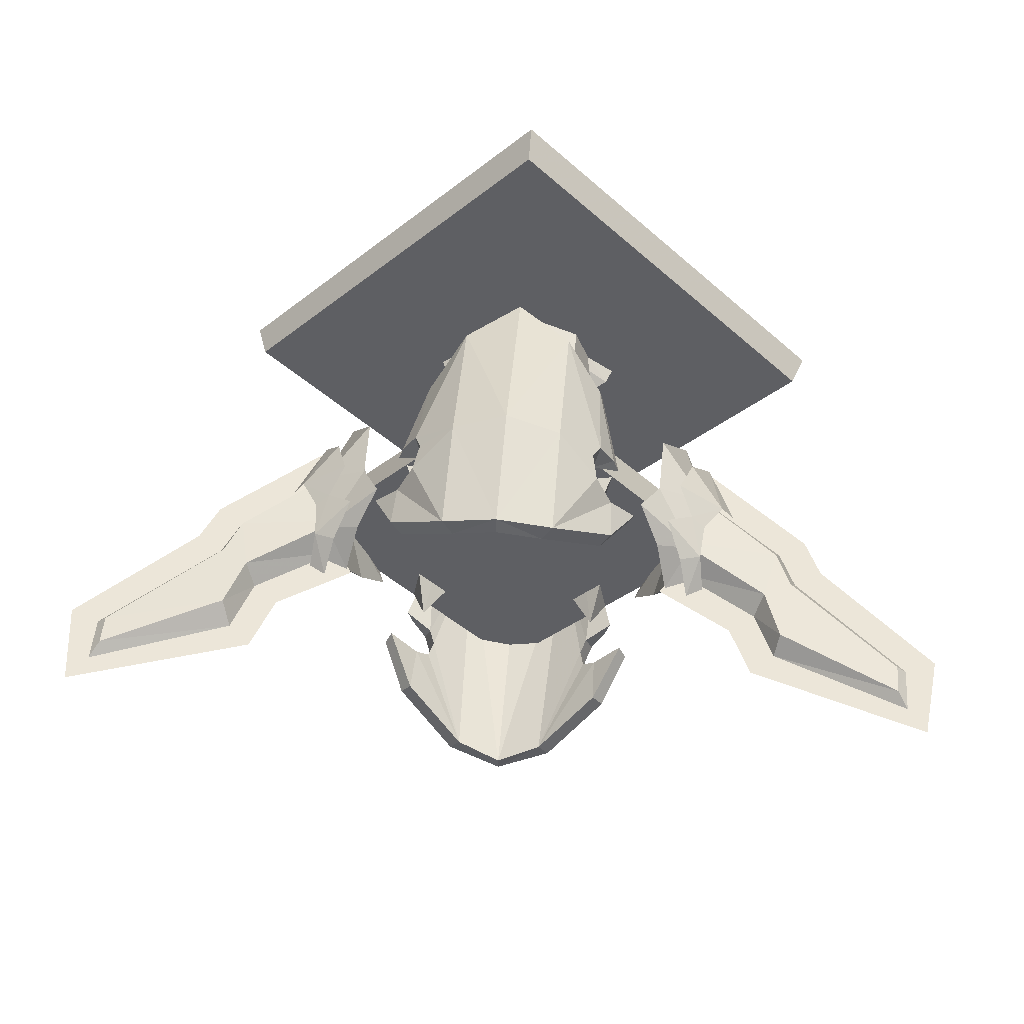
<metadata>
{"format":"obj","ext":"obj","renderer":"f3d","projection":"perspective","resolution":1024,"background":"white","views":[{"elev":48.7,"azim":4.5,"up":"+Y"}]}
</metadata>
<code>
g 1
v 41.09 -1.6e-05 61.38
v 37.67 -1.8e-05 64.71
v 63.28 -2.3e-05 73.58
v 60.61 -2.1e-05 69.62
v 38.11 -1.5e-05 54.06
v 34.41 -1.6e-05 57.08
v 26.26 -1.1e-05 46.25
v 23.72 -1.2e-05 50.29
v 42.04 -1.3e-05 41.71
v 45.95 -1.2e-05 38.97
v 29.43 -8e-06 24.37
v 26.26 -9e-06 27.94
v 44.37 -1.5e-05 47.42
v 48.33 -1.3e-05 44.75
v 60.6 -2e-05 62.8
v 64.99 -2e-05 60.92
v 60.61 -2.1e-05 69.62
v 41.09 -1.6e-05 61.38
v 38.11 -1.5e-05 54.06
v 26.26 -1.1e-05 46.25
v 26.26 -9e-06 27.94
v 42.04 -1.3e-05 41.71
v 44.37 -1.5e-05 47.42
v 60.6 -2e-05 62.8
v -60.61 0 69.62
v -63.33 -2e-06 73.54
v -37.24 -5e-06 65.34
v -40.68 -2e-06 62.03
v -34.36 -4e-06 57.01
v -38.11 -1e-06 54.06
v -23.72 -4e-06 50.29
v -26.26 -2e-06 46.25
v -26.26 1e-06 27.94
v -29.43 3e-06 24.37
v -45.95 4e-06 38.97
v -42.04 1e-06 41.71
v -48.33 3e-06 44.75
v -44.37 1e-06 47.42
v -64.99 3e-06 60.92
v -60.6 1e-06 62.8
v -40.68 -2e-06 62.03
v -60.61 0 69.62
v -38.11 -1e-06 54.06
v -26.26 -2e-06 46.25
v -42.04 1e-06 41.71
v -26.26 1e-06 27.94
v -44.37 1e-06 47.42
v -60.6 1e-06 62.8
f 2 1 3
f 4 3 1
f 6 5 2
f 1 2 5
f 8 7 6
f 5 6 7
f 10 9 11
f 12 11 9
f 14 13 10
f 9 10 13
f 16 15 14
f 13 14 15
f 3 4 16
f 15 16 4
f 3 17 2
f 18 2 17
f 2 18 6
f 19 6 18
f 6 19 8
f 20 8 19
f 11 21 10
f 22 10 21
f 10 22 14
f 23 14 22
f 14 23 16
f 24 16 23
f 16 24 3
f 17 3 24
f 26 25 27
f 28 27 25
f 27 28 29
f 30 29 28
f 29 30 31
f 32 31 30
f 34 33 35
f 36 35 33
f 35 36 37
f 38 37 36
f 37 38 39
f 40 39 38
f 39 40 26
f 25 26 40
f 27 41 26
f 42 26 41
f 29 43 27
f 41 27 43
f 31 44 29
f 43 29 44
f 35 45 34
f 46 34 45
f 37 47 35
f 45 35 47
f 39 48 37
f 47 37 48
f 26 42 39
f 48 39 42
g yingxiongtai_zhiyetaizuo5
v -7e-06 -44.37 3.378
v 44.32 -8e-06 3.378
v 46.02 -8e-06 -1.677
v -8e-06 -46.08 -1.677
v 0 0 3.378
v 44.32 -8e-06 3.378
v -7e-06 -44.37 3.378
v 10.11 -2.98 3.182
v 10.43 -2.384 5.91
v 13.32 -3e-06 5.99
v 14.25 -3e-06 3.182
v 11.4 -3e-06 7.734
v -46.02 8e-06 -1.677
v -44.32 7e-06 3.378
v -44.32 7e-06 3.378
v -10.11 -2.98 3.182
v -14.25 2e-06 3.182
v -13.32 2e-06 5.99
v -10.43 -2.384 5.91
v -11.4 1e-06 7.734
v 5.512 -9.527 18.81
v -3e-06 -15.85 19.08
v -2e-06 -12.62 26.2
v -2e-06 -11.82 15.35
v 2.287 -13.99 16.39
v 3.784 -12.55 14.88
v -2e-06 -13.3 12.82
v -2e-06 -14.44 15.15
v 2.287 -13.09 18.87
v 3.784 -11.06 18.98
v -2e-06 -12.64 20.11
v 2.287 -13.09 18.87
v 2.287 -13.99 16.39
v -2e-06 -14.44 15.15
v -5.512 -9.527 18.81
v -2.287 -13.99 16.39
v -3.784 -12.55 14.88
v -2.287 -13.09 18.87
v -3.784 -11.06 18.98
v -2.287 -13.99 16.39
v -2.287 -13.09 18.87
v 8e-06 44.37 3.378
v 8e-06 46.08 -1.677
v 8e-06 44.37 3.378
v 10.11 2.98 3.182
v 10.43 2.384 5.91
v -10.11 2.98 3.182
v -10.43 2.384 5.91
v 5.512 9.527 18.81
v 2e-06 12.62 26.2
v 3e-06 15.85 19.08
v 2e-06 11.82 15.35
v 2.287 13.99 16.39
v 3e-06 14.44 15.15
v 2e-06 13.3 12.82
v 3.784 12.55 14.88
v 2.287 13.09 18.87
v 3.784 11.06 18.98
v 2e-06 12.64 20.11
v 3e-06 14.44 15.15
v 2.287 13.99 16.39
v 2.287 13.09 18.87
v -5.512 9.527 18.81
v -2.287 13.99 16.39
v -3.784 12.55 14.88
v -2.287 13.09 18.87
v -3.784 11.06 18.98
v -2.287 13.09 18.87
v -2.287 13.99 16.39
v -2e-06 -11.37 3.345
v -2e-06 -11.37 12.58
v 8.038 -8.038 12.58
v 8.038 -8.038 3.345
v 11.37 -1e-06 12.58
v 11.37 -2e-06 3.345
v -2e-06 -13.68 16.09
v 9.671 -9.671 16.09
v -2e-06 -11.37 18.75
v 8.038 -8.038 18.75
v 11.37 -1e-06 18.75
v 13.68 -2e-06 16.09
v -2e-06 -12.58 26.39
v 8.894 -8.894 26.39
v 12.58 -1e-06 26.39
v -3e-06 -18.62 32.59
v 13.17 -13.17 32.59
v 18.62 -2e-06 32.59
v -8.038 -8.038 3.345
v -8.038 -8.038 12.58
v -11.37 2e-06 3.345
v -11.37 3e-06 12.58
v -9.671 -9.671 16.09
v -13.68 3e-06 16.09
v -8.038 -8.038 18.75
v -11.37 3e-06 18.75
v -8.894 -8.894 26.39
v -12.58 3e-06 26.39
v -13.17 -13.17 32.59
v -18.62 4e-06 32.59
v 2e-06 11.37 3.345
v 8.038 8.038 3.345
v 8.038 8.038 12.58
v 2e-06 11.37 12.58
v 9.671 9.671 16.09
v 3e-06 13.68 16.09
v 8.038 8.038 18.75
v 2e-06 11.37 18.75
v 8.894 8.894 26.39
v 2e-06 12.58 26.39
v 13.17 13.17 32.59
v 3e-06 18.62 32.59
v -8.038 8.038 12.58
v -8.038 8.038 3.345
v -9.671 9.671 16.09
v -8.038 8.038 18.75
v -8.894 8.894 26.39
v -13.17 13.17 32.59
v -2e-06 -26.64 32.64
v -2e-06 -31.02 41.28
v 31.02 -5e-06 41.28
v 26.64 -4e-06 32.64
v 31.02 -5e-06 41.28
v -2e-06 -31.02 41.28
v 0 -2e-06 41.28
v -26.64 0 32.64
v -31.02 0 41.28
v -31.02 0 41.28
v 2e-06 26.64 32.64
v 3e-06 31.02 41.28
v 3e-06 31.02 41.28
v 15.69 -20.65 42.82
v 12.97 -21.47 30.68
v 13.65 -23.47 43.66
v 15.9 -20.43 57.17
v 19.13 -16.99 50.21
v 15.64 -20.7 51.11
v 7.762 -27.36 24.93
v 7.764 -29.47 46.16
v -5e-06 -32.5 46.1
v -5e-06 -30.05 63.78
v -5e-06 -28.95 19.63
v 7.771 -27.36 62.41
v 13.41 -23.72 49.9
v 12.65 -24.52 46.18
v 7.762 -27.36 24.93
v 7.69 -25.31 23.65
v -4e-06 -26.68 18.35
v -5e-06 -28.95 19.63
v 15.69 -20.65 42.82
v 16.42 -18.45 42.82
v 13.38 -19.41 30.23
v 12.97 -21.47 30.68
v 15.9 -20.43 57.17
v 14.44 -18.38 57.56
v 18.13 -14.94 49.97
v 19.13 -16.99 50.21
v -5e-06 -30.05 63.78
v -4e-06 -27.77 64.18
v 6.306 -25.3 62.8
v 7.771 -27.36 62.41
v 18.13 -14.94 49.97
v 14.2 -19.11 50.14
v 15.64 -20.7 51.11
v 13.65 -23.47 43.66
v 12.68 -20.73 44.45
v 12.5 -20.92 49.21
v 13.41 -23.72 49.9
v 12.65 -24.52 46.18
v 11.92 -21.53 46.37
v 16.42 -18.45 42.82
v 12.68 -20.73 44.45
v 13.38 -19.41 30.23
v 14.44 -18.38 57.56
v 14.2 -19.11 50.14
v 18.13 -14.94 49.97
v 7.69 -25.31 23.65
v -4e-06 -27.77 64.18
v -4e-06 -26.68 18.35
v 6.306 -25.3 62.8
v 12.5 -20.92 49.21
v 11.92 -21.53 46.37
v 14.46 -10.11 41.35
v 15.5 -15.45 41.35
v 13.29 -13.24 46.7
v 10.33 -14.25 41.35
v 12.38 -12.15 41.35
v 14.46 -10.11 41.35
v 13.29 -13.24 46.7
v 10.33 -14.25 41.35
v 16.42 -18.45 42.82
v -15.69 -20.65 42.82
v -13.65 -23.47 43.66
v -12.97 -21.47 30.68
v -15.9 -20.43 57.17
v -15.64 -20.7 51.11
v -19.13 -16.99 50.21
v -7.762 -27.36 24.93
v -7.764 -29.47 46.16
v -7.771 -27.36 62.41
v -13.41 -23.72 49.9
v -12.65 -24.52 46.18
v -7.762 -27.36 24.93
v -7.69 -25.31 23.65
v -15.69 -20.65 42.82
v -12.97 -21.47 30.68
v -13.38 -19.41 30.23
v -16.42 -18.45 42.82
v -15.9 -20.43 57.17
v -19.13 -16.99 50.21
v -18.13 -14.94 49.97
v -14.44 -18.38 57.56
v -7.771 -27.36 62.41
v -6.306 -25.3 62.8
v -15.64 -20.7 51.11
v -14.2 -19.11 50.14
v -18.13 -14.94 49.97
v -13.65 -23.47 43.66
v -12.68 -20.73 44.45
v -13.41 -23.72 49.9
v -12.5 -20.92 49.21
v -12.65 -24.52 46.18
v -11.92 -21.53 46.37
v -16.42 -18.45 42.82
v -13.38 -19.41 30.23
v -12.68 -20.73 44.45
v -14.44 -18.38 57.56
v -18.13 -14.94 49.97
v -14.2 -19.11 50.14
v -7.69 -25.31 23.65
v -6.306 -25.3 62.8
v -12.5 -20.92 49.21
v -11.92 -21.53 46.37
v -14.46 -10.11 41.35
v -13.29 -13.24 46.7
v -15.5 -15.45 41.35
v -10.33 -14.25 41.35
v -12.38 -12.15 41.35
v -13.29 -13.24 46.7
v -14.46 -10.11 41.35
v -10.33 -14.25 41.35
v -16.42 -18.45 42.82
v 26.32 -4.399 43.65
v 39.39 -3.318 52.3
v 41.23 -3.095 44.27
v 26.32 -4.399 32.04
v 41.81 -3.094 59.67
v 43.43 -2.902 49.68
v 59.14 -1.528 67.59
v 59.15 -1.527 63.19
v 59.14 -1.528 67.59
v 41.81 -3.094 59.67
v 41.09 -1.6e-05 61.38
v 60.61 -2.1e-05 69.62
v 39.39 -3.318 52.3
v 38.11 -1.5e-05 54.06
v 26.32 -4.399 43.65
v 26.26 -1.1e-05 46.25
v 26.32 -4.399 32.04
v 41.23 -3.095 44.27
v 42.04 -1.3e-05 41.71
v 26.26 -9e-06 27.94
v 43.43 -2.902 49.68
v 44.37 -1.5e-05 47.42
v 59.15 -1.527 63.19
v 60.6 -2e-05 62.8
v 59.14 -1.528 67.59
v 60.61 -2.1e-05 69.62
v 60.6 -2e-05 62.8
v 59.15 -1.527 63.19
v 23.09 -9.223 27.82
v 29.83 -4.109 34.8
v 27.1 -8e-06 20.57
v 22.88 -8.734 36.97
v 20.11 -11.18 42.71
v 27.99 -4.302 44.84
v 22.94 -6.018 46.17
v 24.52 -1.2e-05 49.55
v 28.23 -1.2e-05 47.89
v 30.52 -1e-05 31.34
v 30.93 -9e-06 24.96
v 27.92 -6.366 29.89
v 32.83 -3.869 36.11
v 34.78 -1.1e-05 34.5
v 26.01 -8.7 36.13
v 28.05 -6.499 40.39
v 30.04 -4.921 41.18
v 24.29 -8.415 43.08
v 29.59 -4.048 46.31
v 26.53 -4.387 47.31
v 27.79 -1.2e-05 50.84
v 30.21 -1.2e-05 49.36
v 22.94 -6.018 46.17
v 25.48 -1e-05 39.57
v 24.52 -1.2e-05 49.55
v 22.88 -8.734 36.97
v 20.11 -11.18 42.71
v 26.32 4.399 43.65
v 26.32 4.399 32.04
v 41.23 3.095 44.27
v 39.39 3.318 52.3
v 43.43 2.902 49.68
v 41.81 3.094 59.67
v 59.15 1.527 63.19
v 59.14 1.528 67.59
v 59.14 1.528 67.59
v 41.81 3.094 59.67
v 39.39 3.318 52.3
v 26.32 4.399 43.65
v 26.32 4.399 32.04
v 41.23 3.095 44.27
v 43.43 2.902 49.68
v 59.15 1.527 63.19
v 59.14 1.528 67.59
v 59.15 1.527 63.19
v 23.09 9.223 27.82
v 29.83 4.109 34.8
v 22.88 8.734 36.97
v 27.99 4.302 44.84
v 20.11 11.18 42.71
v 22.94 6.018 46.17
v 32.83 3.869 36.11
v 27.92 6.366 29.89
v 30.04 4.921 41.18
v 28.05 6.499 40.39
v 26.01 8.7 36.13
v 29.59 4.048 46.31
v 24.29 8.415 43.08
v 26.53 4.387 47.31
v 22.94 6.018 46.17
v 22.88 8.734 36.97
v 20.11 11.18 42.71
v 15.69 20.65 42.82
v 13.64 24.1 43.66
v 12.96 22.61 30.68
v 15.89 20.43 57.17
v 15.63 20.7 51.11
v 19.12 16.99 50.21
v 7.755 27.36 24.93
v 7.756 29.47 46.16
v -0.007502 30.05 63.78
v -0.007503 32.5 46.1
v -0.007502 28.95 19.63
v 7.764 27.36 62.41
v 13.41 24.34 49.9
v 12.65 25.15 46.18
v 7.755 27.36 24.93
v -0.007502 28.95 19.63
v -0.007502 26.68 18.35
v 7.682 25.31 23.65
v 15.69 20.65 42.82
v 12.96 22.61 30.68
v 13.37 20.56 30.23
v 16.42 18.45 42.82
v 15.89 20.43 57.17
v 19.12 16.99 50.21
v 18.12 14.94 49.97
v 14.43 18.38 57.56
v -0.007502 30.05 63.78
v 7.764 27.36 62.41
v 6.298 25.3 62.8
v -0.007502 27.77 64.18
v 15.63 20.7 51.11
v 14.2 19.11 50.14
v 18.12 14.94 49.97
v 13.64 24.1 43.66
v 12.67 20.73 44.45
v 13.41 24.34 49.9
v 12.5 20.92 49.21
v 12.65 25.15 46.18
v 11.92 21.53 46.37
v 16.42 18.45 42.82
v 13.37 20.56 30.23
v 12.67 20.73 44.45
v 14.43 18.38 57.56
v 18.12 14.94 49.97
v 14.2 19.11 50.14
v 7.682 25.31 23.65
v -0.007502 26.68 18.35
v -0.007502 27.77 64.18
v 6.298 25.3 62.8
v 12.5 20.92 49.21
v 11.92 21.53 46.37
v 14.46 10.11 41.35
v 13.29 13.24 46.7
v 15.5 15.45 41.35
v 10.33 14.25 41.35
v 12.38 12.15 41.35
v 13.29 13.24 46.7
v 14.46 10.11 41.35
v 10.33 14.25 41.35
v 16.42 18.45 42.82
v -15.7 20.65 42.82
v -12.98 21.25 30.68
v -13.65 24.1 43.66
v -15.91 20.43 57.17
v -19.13 16.99 50.21
v -15.65 20.7 51.11
v -7.77 27.36 24.93
v -7.772 29.47 46.16
v -7.779 27.36 62.41
v -13.42 24.34 49.9
v -12.66 25.15 46.18
v -7.77 27.36 24.93
v -7.697 23.95 23.65
v -15.7 20.65 42.82
v -16.43 18.45 42.82
v -13.38 19.2 30.23
v -12.98 21.25 30.68
v -15.91 20.43 57.17
v -14.44 18.38 57.56
v -18.13 14.94 49.97
v -19.13 16.99 50.21
v -6.313 25.3 62.8
v -7.779 27.36 62.41
v -18.13 14.94 49.97
v -14.21 19.11 50.14
v -15.65 20.7 51.11
v -13.65 24.1 43.66
v -12.69 20.73 44.45
v -12.51 20.92 49.21
v -13.42 24.34 49.9
v -12.66 25.15 46.18
v -11.93 21.53 46.37
v -16.43 18.45 42.82
v -12.69 20.73 44.45
v -13.38 19.2 30.23
v -14.44 18.38 57.56
v -14.21 19.11 50.14
v -18.13 14.94 49.97
v -7.697 23.95 23.65
v -6.313 25.3 62.8
v -12.51 20.92 49.21
v -11.93 21.53 46.37
v -14.46 10.11 41.35
v -15.5 15.45 41.35
v -13.29 13.24 46.7
v -10.33 14.25 41.35
v -12.38 12.15 41.35
v -14.46 10.11 41.35
v -13.29 13.24 46.7
v -10.33 14.25 41.35
v -16.43 18.45 42.82
v -26.32 -4.399 43.65
v -26.32 -4.399 32.04
v -41.23 -3.095 44.27
v -39.39 -3.318 52.3
v -43.43 -2.902 49.68
v -41.81 -3.094 59.67
v -59.15 -1.527 63.19
v -59.14 -1.528 67.59
v -59.14 -1.528 67.59
v -60.61 0 69.62
v -40.68 -2e-06 62.03
v -41.81 -3.094 59.67
v -38.11 -1e-06 54.06
v -39.39 -3.318 52.3
v -26.26 -2e-06 46.25
v -26.32 -4.399 43.65
v -26.32 -4.399 32.04
v -26.26 1e-06 27.94
v -42.04 1e-06 41.71
v -41.23 -3.095 44.27
v -44.37 1e-06 47.42
v -43.43 -2.902 49.68
v -60.6 1e-06 62.8
v -59.15 -1.527 63.19
v -59.14 -1.528 67.59
v -59.15 -1.527 63.19
v -60.6 1e-06 62.8
v -60.61 0 69.62
v -23.09 -9.223 27.82
v -27.1 2e-06 20.57
v -29.83 -4.109 34.8
v -22.88 -8.734 36.97
v -27.99 -4.302 44.84
v -20.11 -11.18 42.71
v -22.94 -6.018 46.17
v -24.52 -3e-06 49.55
v -28.23 -2e-06 47.89
v -30.52 1e-06 31.34
v -30.93 2e-06 24.96
v -34.78 1e-06 34.5
v -32.83 -3.869 36.11
v -27.92 -6.366 29.89
v -30.04 -4.921 41.18
v -28.05 -6.499 40.39
v -26.01 -8.7 36.13
v -29.59 -4.048 46.31
v -24.29 -8.415 43.08
v -26.53 -4.387 47.31
v -27.79 -3e-06 50.84
v -30.21 -2e-06 49.36
v -22.94 -6.018 46.17
v -24.52 -3e-06 49.55
v -25.48 -1e-06 39.57
v -22.88 -8.734 36.97
v -20.11 -11.18 42.71
v -26.32 4.399 43.65
v -39.39 3.318 52.3
v -41.23 3.095 44.27
v -26.32 4.399 32.04
v -41.81 3.094 59.67
v -43.43 2.902 49.68
v -59.14 1.528 67.59
v -59.15 1.527 63.19
v -59.14 1.528 67.59
v -41.81 3.094 59.67
v -39.39 3.318 52.3
v -26.32 4.399 43.65
v -26.32 4.399 32.04
v -41.23 3.095 44.27
v -43.43 2.902 49.68
v -59.15 1.527 63.19
v -59.14 1.528 67.59
v -59.15 1.527 63.19
v -23.09 9.223 27.82
v -29.83 4.109 34.8
v -22.88 8.734 36.97
v -20.11 11.18 42.71
v -27.99 4.302 44.84
v -22.94 6.018 46.17
v -27.92 6.366 29.89
v -32.83 3.869 36.11
v -26.01 8.7 36.13
v -28.05 6.499 40.39
v -30.04 4.921 41.18
v -24.29 8.415 43.08
v -29.59 4.048 46.31
v -26.53 4.387 47.31
v -22.94 6.018 46.17
v -22.88 8.734 36.97
v -20.11 11.18 42.71
f 50 49 51
f 52 51 49
f 54 53 55
f 57 56 58
f 59 58 56
f 60 57 58
f 52 49 61
f 62 61 49
f 55 53 63
f 65 64 66
f 67 66 64
f 66 67 68
f 70 69 71
f 70 72 69
f 74 73 75
f 76 75 73
f 78 77 74
f 73 74 77
f 80 79 81
f 82 81 79
f 71 83 70
f 83 72 70
f 76 84 75
f 85 75 84
f 84 86 85
f 87 85 86
f 82 79 88
f 89 88 79
f 91 90 51
f 50 51 90
f 92 53 54
f 59 93 58
f 94 58 93
f 58 94 60
f 62 90 61
f 91 61 90
f 63 53 92
f 96 95 66
f 65 66 95
f 68 96 66
f 98 97 99
f 97 100 99
f 102 101 103
f 104 103 101
f 101 105 104
f 106 104 105
f 108 107 109
f 110 109 107
f 99 111 98
f 99 100 111
f 113 112 103
f 102 103 112
f 115 114 113
f 112 113 114
f 116 107 117
f 108 117 107
f 119 118 120
f 121 120 118
f 120 121 122
f 123 122 121
f 124 119 125
f 120 125 119
f 125 120 122
f 126 124 127
f 125 127 124
f 128 125 129
f 130 126 131
f 127 131 126
f 131 127 132
f 128 132 127
f 133 130 134
f 131 134 130
f 134 131 135
f 132 135 131
f 136 118 137
f 119 137 118
f 138 136 139
f 137 139 136
f 137 119 140
f 124 140 119
f 139 137 141
f 140 141 137
f 140 124 142
f 126 142 124
f 141 140 143
f 142 143 140
f 142 126 144
f 130 144 126
f 143 142 145
f 144 145 142
f 144 130 146
f 133 146 130
f 145 144 147
f 146 147 144
f 149 148 150
f 151 150 148
f 123 149 122
f 150 122 149
f 150 151 152
f 153 152 151
f 122 150 152
f 152 153 154
f 155 154 153
f 128 152 154
f 154 155 156
f 157 156 155
f 132 154 156
f 156 157 158
f 159 158 157
f 132 156 135
f 158 135 156
f 151 148 160
f 161 160 148
f 160 161 139
f 138 139 161
f 153 151 162
f 160 162 151
f 162 160 141
f 139 141 160
f 155 153 163
f 162 163 153
f 143 162 141
f 157 155 164
f 163 164 155
f 164 163 145
f 143 145 163
f 159 157 165
f 164 165 157
f 165 164 147
f 145 147 164
f 167 166 168
f 169 168 166
f 171 170 172
f 173 166 174
f 167 174 166
f 172 175 171
f 169 176 168
f 177 168 176
f 172 170 178
f 177 176 174
f 173 174 176
f 178 175 172
f 180 179 181
f 183 182 184
f 185 180 181
f 187 186 188
f 189 185 187
f 182 190 184
f 184 190 191
f 191 190 186
f 192 186 181
f 187 185 186
f 188 186 190
f 194 193 195
f 196 195 193
f 198 197 199
f 200 199 197
f 202 201 203
f 204 203 201
f 206 205 207
f 208 207 205
f 207 208 202
f 201 202 208
f 209 204 210
f 211 210 204
f 213 212 197
f 210 211 214
f 215 214 211
f 217 216 213
f 212 213 216
f 214 215 217
f 216 217 215
f 199 200 194
f 193 194 200
f 219 218 220
f 222 221 223
f 219 220 224
f 225 224 226
f 222 227 221
f 228 227 222
f 224 227 229
f 228 229 227
f 219 224 229
f 227 224 225
f 231 230 232
f 231 232 233
f 235 234 236
f 236 234 237
f 213 197 238
f 240 239 241
f 243 242 244
f 240 241 245
f 188 246 187
f 187 245 189
f 243 247 242
f 248 247 243
f 246 247 248
f 240 246 249
f 246 245 187
f 247 246 188
f 196 250 195
f 251 195 250
f 253 252 254
f 255 254 252
f 257 256 258
f 259 258 256
f 260 205 261
f 206 261 205
f 256 260 259
f 261 259 260
f 262 257 263
f 264 263 257
f 252 265 266
f 267 262 268
f 263 268 262
f 265 269 266
f 270 266 269
f 269 267 270
f 268 270 267
f 250 253 251
f 254 251 253
f 272 271 273
f 275 274 276
f 277 272 273
f 226 277 225
f 274 278 276
f 276 278 279
f 279 278 280
f 277 280 278
f 280 277 273
f 225 277 278
f 282 281 283
f 284 282 283
f 286 285 287
f 288 285 286
f 289 252 266
f 291 290 292
f 293 292 290
f 294 291 295
f 296 294 297
f 295 297 294
f 299 298 300
f 301 300 298
f 302 299 303
f 300 303 299
f 304 302 305
f 303 305 302
f 307 306 308
f 309 308 306
f 310 307 311
f 308 311 307
f 312 310 313
f 311 313 310
f 315 314 316
f 317 316 314
f 319 318 320
f 322 321 323
f 323 324 322
f 319 321 318
f 324 323 325
f 325 323 326
f 319 320 327
f 323 321 319
f 329 328 330
f 331 330 328
f 332 330 333
f 334 333 330
f 335 333 336
f 334 336 333
f 336 337 335
f 330 332 329
f 337 336 338
f 338 336 339
f 341 340 342
f 341 343 344
f 341 344 340
f 291 292 295
f 346 345 347
f 348 347 345
f 347 348 349
f 349 350 351
f 352 351 350
f 301 353 300
f 354 300 353
f 300 354 303
f 355 303 354
f 303 355 305
f 356 305 355
f 309 357 308
f 358 308 357
f 308 358 311
f 359 311 358
f 311 359 313
f 360 313 359
f 362 361 316
f 315 316 361
f 320 363 364
f 366 365 367
f 367 368 366
f 363 365 364
f 325 366 368
f 326 366 325
f 327 320 364
f 364 365 366
f 331 328 369
f 370 369 328
f 371 369 372
f 373 372 369
f 371 372 374
f 375 374 372
f 375 376 374
f 370 373 369
f 338 374 376
f 339 374 338
f 342 377 341
f 379 378 341
f 377 379 341
f 349 348 350
f 381 380 382
f 384 383 385
f 381 382 386
f 388 387 389
f 389 386 390
f 384 391 383
f 392 391 384
f 387 391 392
f 381 387 393
f 387 386 389
f 391 387 388
f 395 394 396
f 397 396 394
f 399 398 400
f 401 400 398
f 403 402 404
f 405 404 402
f 407 406 408
f 409 408 406
f 402 407 405
f 408 405 407
f 410 403 411
f 412 411 403
f 398 413 414
f 415 410 416
f 411 416 410
f 413 417 414
f 418 414 417
f 417 415 418
f 416 418 415
f 394 399 397
f 400 397 399
f 420 419 421
f 423 422 424
f 425 420 421
f 426 425 427
f 422 428 424
f 424 428 429
f 429 428 430
f 425 430 428
f 430 425 421
f 427 425 428
f 432 431 433
f 434 432 433
f 436 435 437
f 438 435 436
f 439 398 414
f 441 440 442
f 444 443 445
f 446 441 442
f 389 447 388
f 390 446 389
f 443 448 445
f 445 448 449
f 449 448 447
f 450 447 442
f 389 446 447
f 388 447 448
f 452 451 396
f 395 396 451
f 454 453 455
f 456 455 453
f 458 457 459
f 460 459 457
f 409 406 461
f 462 461 406
f 461 462 458
f 457 458 462
f 463 460 464
f 465 464 460
f 467 466 453
f 464 465 468
f 469 468 465
f 471 470 467
f 466 467 470
f 471 469 470
f 455 456 452
f 451 452 456
f 473 472 474
f 476 475 477
f 473 474 478
f 427 478 426
f 476 479 475
f 480 479 476
f 478 479 481
f 480 481 479
f 473 478 481
f 479 478 427
f 483 482 484
f 483 484 485
f 487 486 488
f 488 486 489
f 467 453 490
f 492 491 493
f 494 493 491
f 493 494 495
f 495 496 497
f 498 497 496
f 500 499 501
f 502 501 499
f 501 502 503
f 504 503 502
f 503 504 505
f 506 505 504
f 508 507 509
f 510 509 507
f 509 510 511
f 512 511 510
f 511 512 513
f 514 513 512
f 516 515 517
f 518 517 515
f 520 519 521
f 523 522 524
f 524 525 523
f 519 522 521
f 526 523 525
f 527 523 526
f 528 520 521
f 521 522 523
f 530 529 531
f 532 531 529
f 533 531 534
f 535 534 531
f 533 534 536
f 537 536 534
f 537 538 536
f 532 535 531
f 539 536 538
f 540 536 539
f 542 541 543
f 545 544 543
f 541 545 543
f 495 494 496
f 547 546 548
f 549 548 546
f 550 547 551
f 552 550 553
f 551 553 550
f 555 554 501
f 500 501 554
f 556 555 503
f 501 503 555
f 557 556 505
f 503 505 556
f 559 558 509
f 508 509 558
f 560 559 511
f 509 511 559
f 561 560 513
f 511 513 560
f 518 562 517
f 563 517 562
f 565 564 520
f 567 566 568
f 568 569 567
f 565 566 564
f 569 568 526
f 526 568 527
f 565 520 528
f 568 566 565
f 570 529 571
f 530 571 529
f 572 571 573
f 574 573 571
f 575 573 576
f 574 576 573
f 576 577 575
f 571 572 570
f 577 576 539
f 539 576 540
f 543 578 542
f 543 579 580
f 543 580 578
f 547 548 551
f 246 240 245
f 186 185 181
f 129 125 122
f 127 125 128
f 129 122 152
f 129 152 128
f 128 154 132
f 163 162 143
f 387 381 386
f 447 446 442
f 450 449 447
f 393 387 392
f 192 191 186
f 249 246 248
f 468 469 471

</code>
